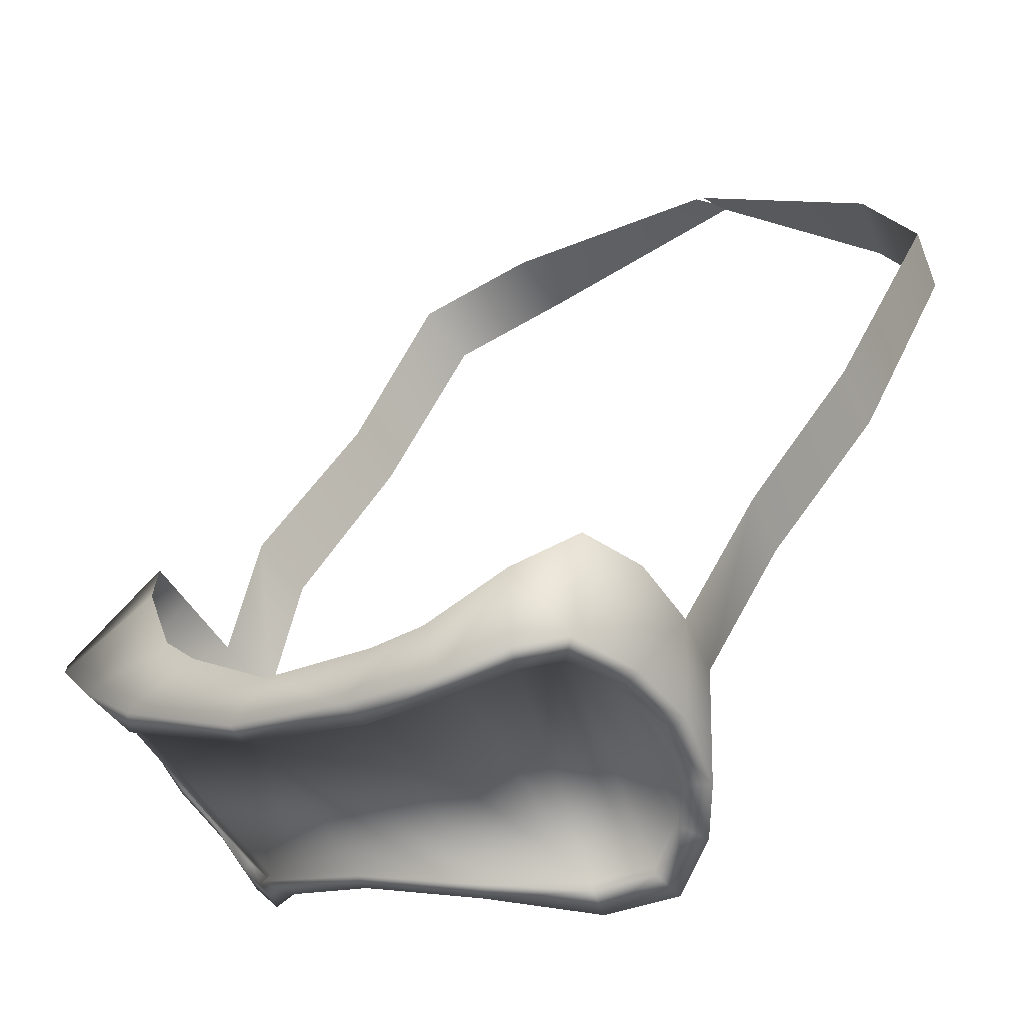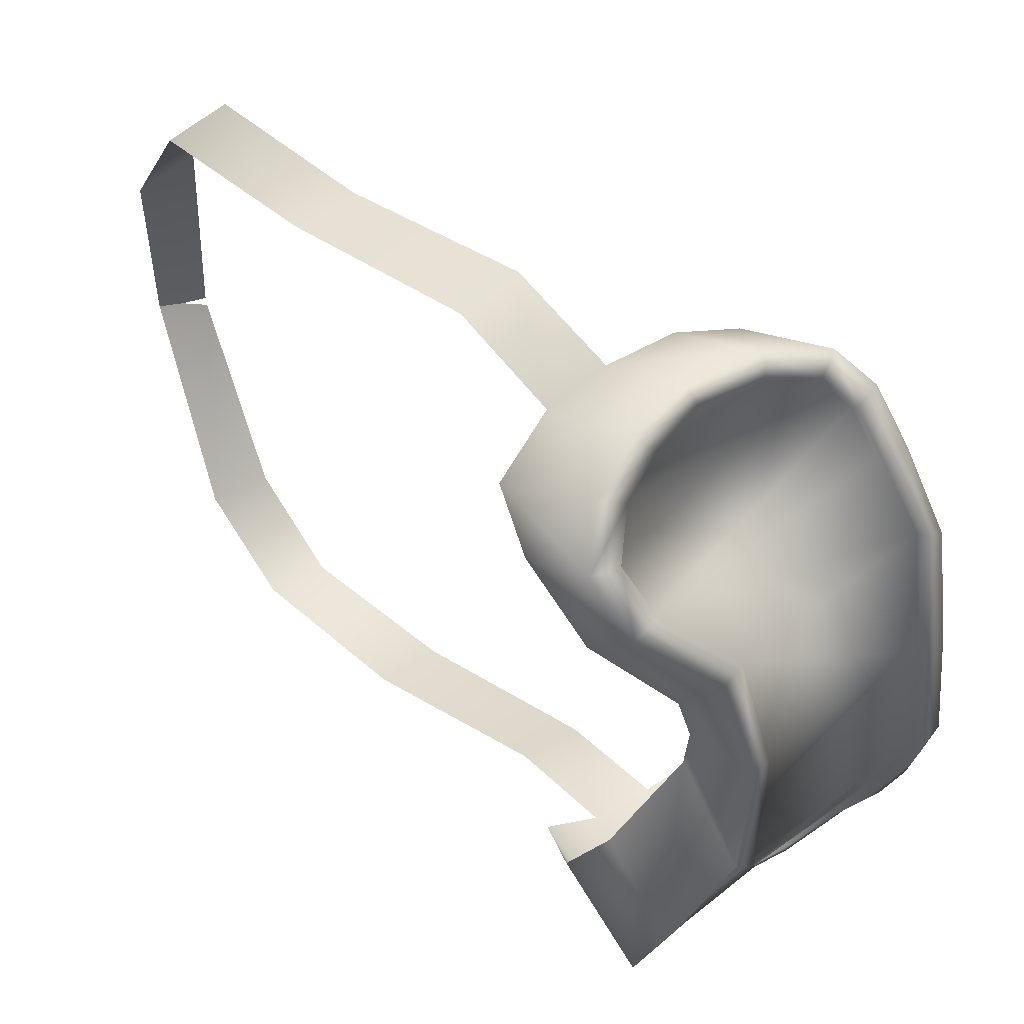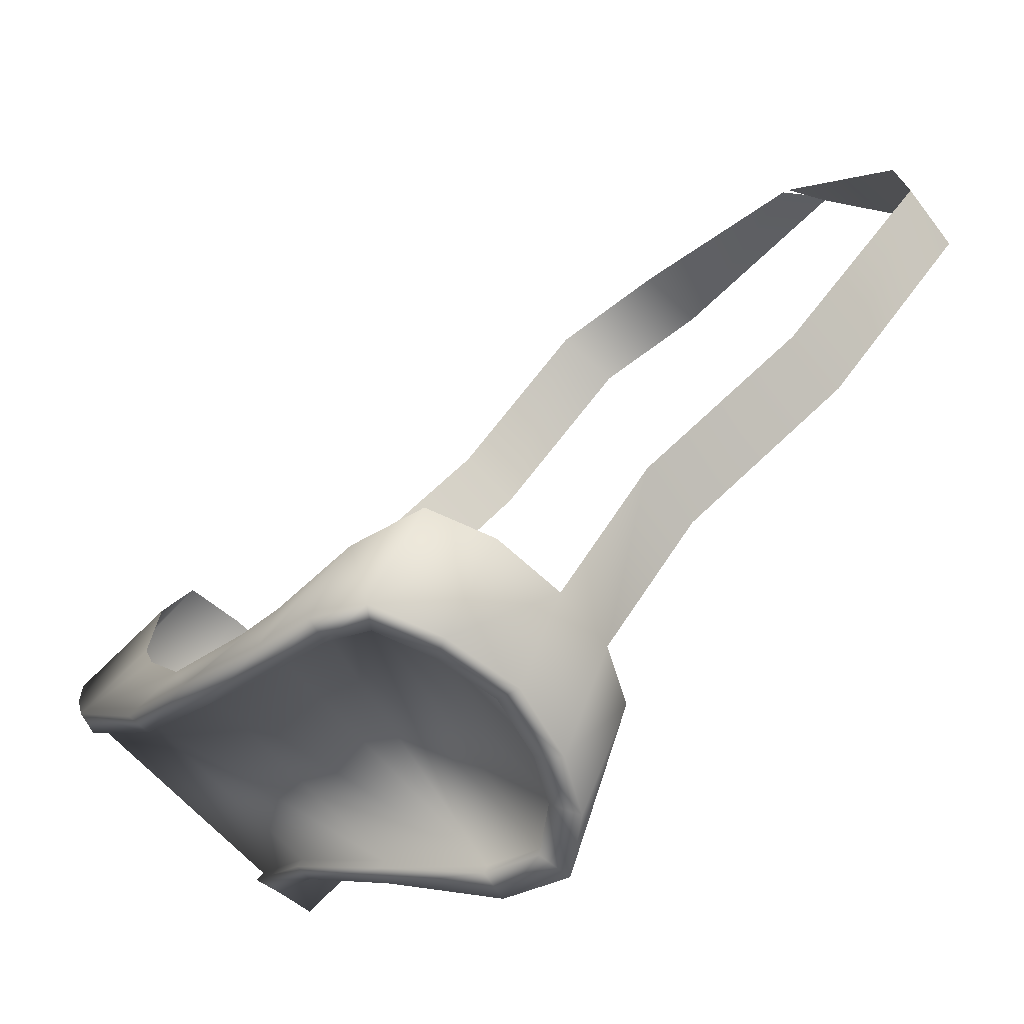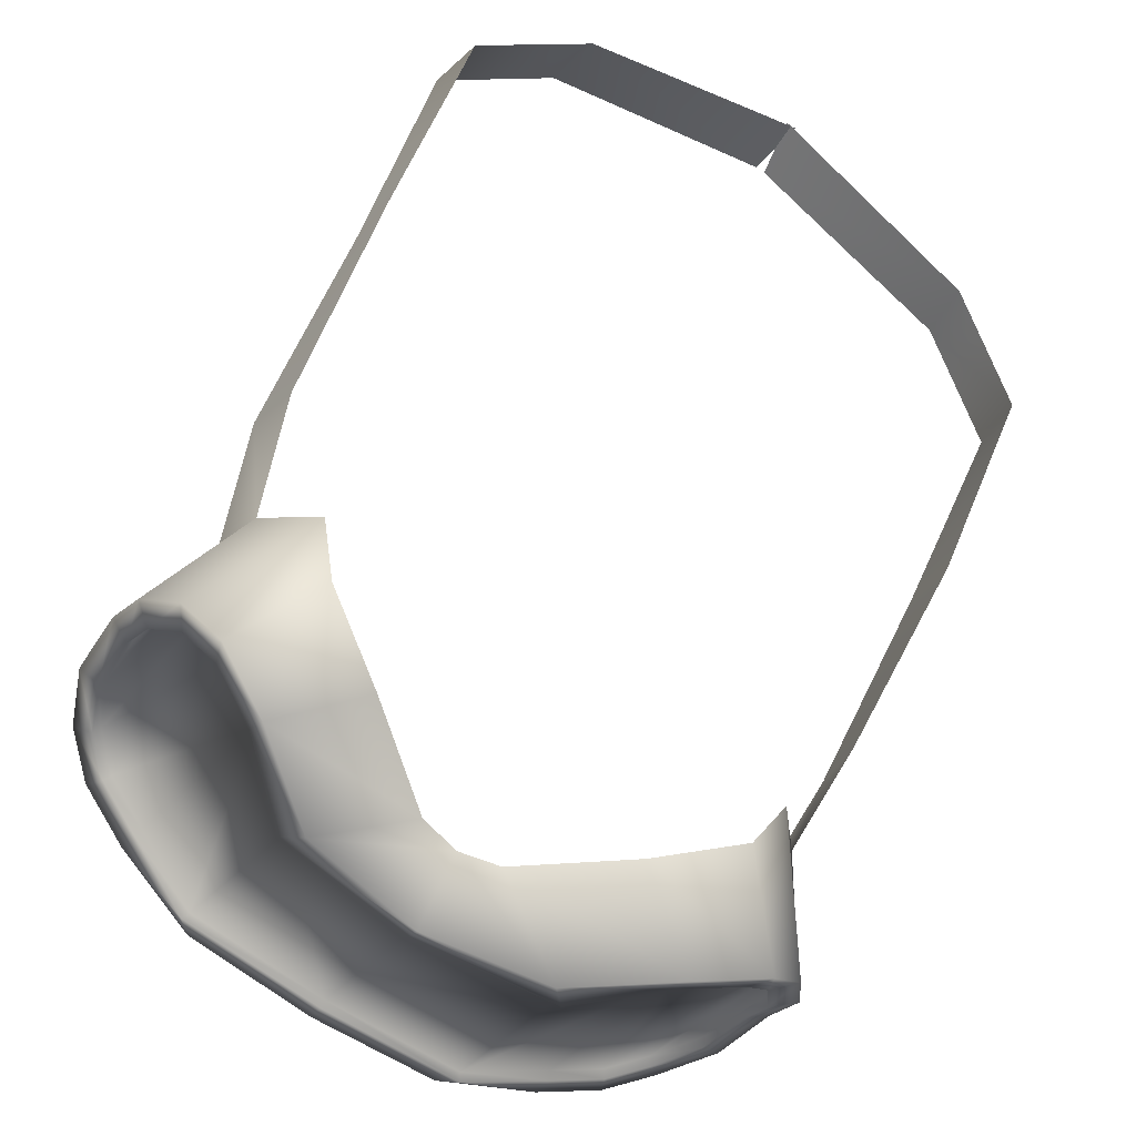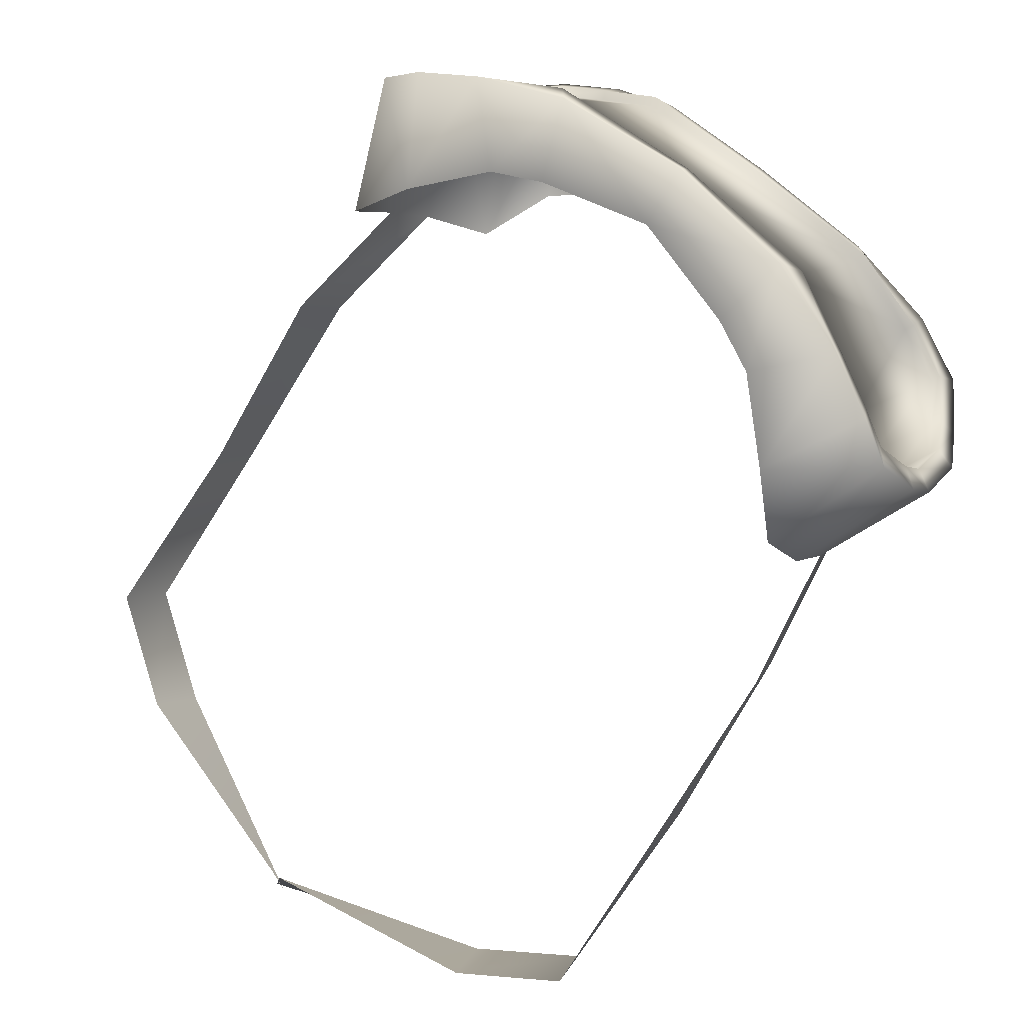
<metadata>
{"format":"obj","ext":"obj","renderer":"f3d","projection":"perspective","resolution":1024,"background":"white","views":[{"elev":-7.3,"azim":37.8,"up":"+Y"},{"elev":-47.8,"azim":-84.2,"up":"+Y"},{"elev":-10.9,"azim":60.3,"up":"+Y"},{"elev":-71.1,"azim":146.2,"up":"+Y"},{"elev":67.7,"azim":-138.2,"up":"+Z"}]}
</metadata>
<code>
v -0.05949 -1.05 3.035
v -0.3076 -1.169 2.988
v -0.1982 -1.066 2.92
v -0.1821 -1.146 3.097
v -0.3547 -0.8991 2.818
v -0.4988 -0.994 3.005
v -0.4199 -0.8307 2.889
v -0.4583 -1.065 2.954
v -0.4351 -0.7653 2.972
v -0.4988 -0.994 3.005
v -0.5079 -0.9088 3.077
v -0.4199 -0.8307 2.889
v -0.4351 -0.7653 2.972
v -0.5047 -0.8503 3.184
v -0.4307 -0.6997 3.068
v -0.5079 -0.9088 3.077
v 0 -1.053 3.048
v -0.1821 -1.146 3.097
v -0.05949 -1.05 3.035
v -0.000356 -1.133 3.133
v -0.1982 -1.066 2.92
v -0.3995 -1.142 2.938
v -0.3142 -1.007 2.849
v -0.3076 -1.169 2.988
v -0.3547 -0.8991 2.818
v -0.3995 -1.142 2.938
v -0.4583 -1.065 2.954
v -0.3142 -1.007 2.849
v 0 -0.8481 3.346
v -0.1952 -0.8924 3.414
v 0.000356 -0.9148 3.415
v -0.1649 -0.8133 3.318
v -0.4676 -0.8086 3.278
v -0.334 -0.709 3.237
v -0.3979 -0.6606 3.16
v -0.4127 -0.8241 3.333
v -0.4307 -0.6997 3.068
v -0.4676 -0.8086 3.278
v -0.3979 -0.6606 3.16
v -0.5047 -0.8503 3.184
v -0.334 -0.709 3.237
v -0.3288 -0.8581 3.37
v -0.2386 -0.786 3.298
v -0.4127 -0.8241 3.333
v -0.2386 -0.786 3.298
v -0.1952 -0.8924 3.414
v -0.1649 -0.8133 3.318
v -0.3288 -0.8581 3.37
v -0.3076 -1.169 2.988
v -0.387 -1.114 2.978
v -0.3995 -1.142 2.938
v -0.3111 -1.135 3.02
v -0.4583 -1.065 2.954
v -0.4689 -0.9911 3.033
v -0.4988 -0.994 3.005
v -0.4355 -1.049 2.991
v -0.3288 -0.8581 3.37
v -0.2185 -0.9173 3.385
v -0.1952 -0.8924 3.414
v -0.3287 -0.879 3.334
v -0.4127 -0.8241 3.333
v -0.3287 -0.879 3.334
v -0.3288 -0.8581 3.37
v -0.3978 -0.8509 3.304
v -0.5047 -0.8503 3.184
v -0.4431 -0.8382 3.259
v -0.4676 -0.8086 3.278
v -0.4737 -0.8726 3.182
v -0.4676 -0.8086 3.278
v -0.3978 -0.8509 3.304
v -0.4127 -0.8241 3.333
v -0.4431 -0.8382 3.259
v -0.1952 -0.8924 3.414
v 0.000294 -0.9358 3.386
v 0.000356 -0.9148 3.415
v -0.2185 -0.9173 3.385
v -0.3995 -1.142 2.938
v -0.4355 -1.049 2.991
v -0.4583 -1.065 2.954
v -0.387 -1.114 2.978
v -0.000356 -1.133 3.133
v -0.2077 -1.126 3.124
v -0.1821 -1.146 3.097
v -0.000293 -1.116 3.153
v -0.5079 -0.9088 3.077
v -0.4737 -0.8726 3.182
v -0.5047 -0.8503 3.184
v -0.4764 -0.9208 3.093
v -0.4988 -0.994 3.005
v -0.4764 -0.9208 3.093
v -0.5079 -0.9088 3.077
v -0.4689 -0.9911 3.033
v -0.1821 -1.146 3.097
v -0.3111 -1.135 3.02
v -0.3076 -1.169 2.988
v -0.2077 -1.126 3.124
v -0.2077 -1.126 3.124
v -0.3047 -1.125 3.012
v -0.3111 -1.135 3.02
v -0.2012 -1.116 3.116
v -0.4689 -0.9911 3.033
v -0.47 -0.9105 3.085
v -0.4764 -0.9208 3.093
v -0.4625 -0.9807 3.026
v -0.4764 -0.9208 3.093
v -0.4673 -0.8622 3.174
v -0.4737 -0.8726 3.182
v -0.47 -0.9105 3.085
v -0.4291 -1.039 2.983
v -0.4625 -0.9807 3.026
v -0.000293 -1.116 3.153
v -0.2012 -1.116 3.116
v -0.2077 -1.126 3.124
v -0.000293 -1.106 3.145
v 0.000294 -0.9254 3.378
v -0.000293 -1.106 3.145
v -0.2121 -0.907 3.377
v -0.2185 -0.9173 3.385
v 0.000294 -0.9254 3.378
v 0.000294 -0.9358 3.386
v -0.387 -1.114 2.978
v -0.4291 -1.039 2.983
v -0.4355 -1.049 2.991
v -0.3806 -1.103 2.97
v -0.3047 -1.125 3.012
v -0.3914 -0.8406 3.296
v -0.3223 -0.8687 3.326
v -0.4431 -0.8382 3.259
v -0.3978 -0.8509 3.304
v -0.4367 -0.8279 3.251
v -0.4737 -0.8726 3.182
v -0.4367 -0.8279 3.251
v -0.4431 -0.8382 3.259
v -0.4673 -0.8622 3.174
v -0.3978 -0.8509 3.304
v -0.3223 -0.8687 3.326
v -0.3287 -0.879 3.334
v -0.3914 -0.8406 3.296
v -0.3287 -0.879 3.334
v -0.2121 -0.907 3.377
v -0.2185 -0.9173 3.385
v -0.3223 -0.8687 3.326
v -0.3047 -1.125 3.012
v -0.3223 -0.8687 3.326
v -0.2012 -1.116 3.116
v -0.4355 -1.049 2.991
v -0.4625 -0.9807 3.026
v -0.4689 -0.9911 3.033
v -0.4291 -1.039 2.983
v -0.3111 -1.135 3.02
v -0.3806 -1.103 2.97
v -0.387 -1.114 2.978
v -0.3047 -1.125 3.012
v -0.4291 -1.039 2.983
v -0.4367 -0.8279 3.251
v -0.4673 -0.8622 3.174
v -0.47 -0.9105 3.085
v -0.4625 -0.9807 3.026
v -0.4673 -0.8622 3.174
v -0.3806 -1.103 2.97
v -0.4367 -0.8279 3.251
v -0.4291 -1.039 2.983
v -0.3914 -0.8406 3.296
v -0.4367 -0.8279 3.251
v 0.05949 -1.05 3.035
v 0.3076 -1.169 2.988
v 0.1821 -1.146 3.097
v 0.1982 -1.066 2.92
v 0.3547 -0.8991 2.818
v 0.4988 -0.994 3.005
v 0.4583 -1.065 2.954
v 0.4199 -0.8307 2.889
v 0.4351 -0.7653 2.972
v 0.4988 -0.994 3.005
v 0.4199 -0.8307 2.889
v 0.5079 -0.9088 3.077
v 0.4351 -0.7653 2.972
v 0.5047 -0.8503 3.184
v 0.5079 -0.9088 3.077
v 0.4307 -0.6997 3.068
v 0 -1.053 3.048
v 0.1821 -1.146 3.097
v -0.000356 -1.133 3.133
v 0.05949 -1.05 3.035
v 0.1982 -1.066 2.92
v 0.3995 -1.142 2.938
v 0.3076 -1.169 2.988
v 0.3142 -1.007 2.849
v 0.3547 -0.8991 2.818
v 0.3995 -1.142 2.938
v 0.3142 -1.007 2.849
v 0.4583 -1.065 2.954
v 0 -0.8481 3.346
v 0.1952 -0.8924 3.414
v 0.1649 -0.8133 3.318
v 0.000356 -0.9148 3.415
v 0.4676 -0.8086 3.278
v 0.334 -0.709 3.237
v 0.4127 -0.8241 3.333
v 0.3979 -0.6606 3.16
v 0.4307 -0.6997 3.068
v 0.4676 -0.8086 3.278
v 0.5047 -0.8503 3.184
v 0.3979 -0.6606 3.16
v 0.334 -0.709 3.237
v 0.3288 -0.8581 3.37
v 0.4127 -0.8241 3.333
v 0.2386 -0.786 3.298
v 0.2386 -0.786 3.298
v 0.1952 -0.8924 3.414
v 0.3288 -0.8581 3.37
v 0.1649 -0.8133 3.318
v 0.3076 -1.169 2.988
v 0.387 -1.114 2.978
v 0.3111 -1.135 3.02
v 0.3995 -1.142 2.938
v 0.4583 -1.065 2.954
v 0.4689 -0.9911 3.033
v 0.4355 -1.049 2.991
v 0.4988 -0.994 3.005
v 0.3288 -0.8581 3.37
v 0.2185 -0.9173 3.385
v 0.3287 -0.879 3.334
v 0.1952 -0.8924 3.414
v 0.4127 -0.8241 3.333
v 0.3287 -0.879 3.334
v 0.3978 -0.8509 3.304
v 0.3288 -0.8581 3.37
v 0.5047 -0.8503 3.184
v 0.4431 -0.8382 3.259
v 0.4737 -0.8726 3.182
v 0.4676 -0.8086 3.278
v 0.4676 -0.8086 3.278
v 0.3978 -0.8509 3.304
v 0.4431 -0.8382 3.259
v 0.4127 -0.8241 3.333
v 0.1952 -0.8924 3.414
v 0.000294 -0.9358 3.386
v 0.2185 -0.9173 3.385
v 0.000356 -0.9148 3.415
v 0.3995 -1.142 2.938
v 0.4355 -1.049 2.991
v 0.387 -1.114 2.978
v 0.4583 -1.065 2.954
v -0.000356 -1.133 3.133
v 0.2077 -1.126 3.124
v -0.000293 -1.116 3.153
v 0.1821 -1.146 3.097
v 0.5079 -0.9088 3.077
v 0.4737 -0.8726 3.182
v 0.4764 -0.9208 3.093
v 0.5047 -0.8503 3.184
v 0.4988 -0.994 3.005
v 0.4764 -0.9208 3.093
v 0.4689 -0.9911 3.033
v 0.5079 -0.9088 3.077
v 0.1821 -1.146 3.097
v 0.3111 -1.135 3.02
v 0.2077 -1.126 3.124
v 0.3076 -1.169 2.988
v 0.2077 -1.126 3.124
v 0.3047 -1.125 3.012
v 0.2012 -1.116 3.116
v 0.3111 -1.135 3.02
v 0.4689 -0.9911 3.033
v 0.47 -0.9105 3.085
v 0.4625 -0.9807 3.026
v 0.4764 -0.9208 3.093
v 0.4764 -0.9208 3.093
v 0.4673 -0.8622 3.174
v 0.47 -0.9105 3.085
v 0.4737 -0.8726 3.182
v 0.4291 -1.039 2.983
v 0.4625 -0.9807 3.026
v -0.000293 -1.116 3.153
v 0.2012 -1.116 3.116
v -0.000293 -1.106 3.145
v 0.2077 -1.126 3.124
v 0.000294 -0.9254 3.378
v 0.2121 -0.907 3.377
v -0.000293 -1.106 3.145
v 0.2185 -0.9173 3.385
v 0.000294 -0.9254 3.378
v 0.000294 -0.9358 3.386
v 0.387 -1.114 2.978
v 0.4291 -1.039 2.983
v 0.3806 -1.103 2.97
v 0.4355 -1.049 2.991
v 0.3047 -1.125 3.012
v 0.3914 -0.8406 3.296
v 0.3223 -0.8687 3.326
v 0.4431 -0.8382 3.259
v 0.4367 -0.8279 3.251
v 0.3978 -0.8509 3.304
v 0.4737 -0.8726 3.182
v 0.4367 -0.8279 3.251
v 0.4673 -0.8622 3.174
v 0.4431 -0.8382 3.259
v 0.3978 -0.8509 3.304
v 0.3223 -0.8687 3.326
v 0.3914 -0.8406 3.296
v 0.3287 -0.879 3.334
v 0.3287 -0.879 3.334
v 0.2121 -0.907 3.377
v 0.3223 -0.8687 3.326
v 0.2185 -0.9173 3.385
v 0.3047 -1.125 3.012
v 0.2012 -1.116 3.116
v 0.3223 -0.8687 3.326
v 0.4355 -1.049 2.991
v 0.4625 -0.9807 3.026
v 0.4291 -1.039 2.983
v 0.4689 -0.9911 3.033
v 0.3111 -1.135 3.02
v 0.3806 -1.103 2.97
v 0.3047 -1.125 3.012
v 0.387 -1.114 2.978
v 0.4291 -1.039 2.983
v 0.4673 -0.8622 3.174
v 0.4367 -0.8279 3.251
v 0.47 -0.9105 3.085
v 0.4673 -0.8622 3.174
v 0.4625 -0.9807 3.026
v 0.3806 -1.103 2.97
v 0.4367 -0.8279 3.251
v 0.3914 -0.8406 3.296
v 0.4291 -1.039 2.983
v 0.4367 -0.8279 3.251
v -0.4199 -0.8307 2.889
v -0.474 -0.5895 2.856
v -0.4588 -0.6549 2.773
v -0.4351 -0.7653 2.972
v -0.4588 -0.6549 2.773
v -0.4828 -0.3736 2.613
v -0.4773 -0.439 2.53
v -0.474 -0.5895 2.856
v -0.4773 -0.439 2.53
v -0.4971 -0.1255 2.402
v -0.4818 -0.1909 2.319
v -0.4828 -0.3736 2.613
v -0.4818 -0.1909 2.319
v -0.3495 -0.03609 2.316
v -0.3343 -0.1015 2.233
v -0.4971 -0.1255 2.402
v -0.3343 -0.1015 2.233
v -0.00761 0.0374 2.266
v 0.007609 0.0374 2.183
v -0.3495 -0.03609 2.316
v 0.4199 -0.8307 2.889
v 0.474 -0.5895 2.856
v 0.4351 -0.7653 2.972
v 0.4588 -0.6549 2.773
v 0.4588 -0.6549 2.773
v 0.4828 -0.3736 2.613
v 0.474 -0.5895 2.856
v 0.4773 -0.439 2.53
v 0.4773 -0.439 2.53
v 0.4971 -0.1255 2.402
v 0.4828 -0.3736 2.613
v 0.4818 -0.1909 2.319
v 0.4818 -0.1909 2.319
v 0.3495 -0.03609 2.316
v 0.4971 -0.1255 2.402
v 0.3343 -0.1015 2.233
v 0.3343 -0.1015 2.233
v 0.00761 0.0374 2.266
v 0.3495 -0.03609 2.316
v -0.007609 0.0374 2.183
o lab_goggles
f 1 2 3
f 1 4 2
f 5 6 7
f 5 8 6
f 9 10 11
f 9 12 10
f 13 14 15
f 13 16 14
f 17 18 19
f 17 20 18
f 21 22 23
f 21 24 22
f 25 26 27
f 25 28 26
f 29 30 31
f 29 32 30
f 33 34 35
f 33 36 34
f 37 38 39
f 37 40 38
f 41 42 43
f 41 44 42
f 45 46 47
f 45 48 46
f 49 50 51
f 49 52 50
f 53 54 55
f 53 56 54
f 57 58 59
f 57 60 58
f 61 62 63
f 61 64 62
f 65 66 67
f 65 68 66
f 69 70 71
f 69 72 70
f 73 74 75
f 73 76 74
f 77 78 79
f 77 80 78
f 81 82 83
f 81 84 82
f 85 86 87
f 85 88 86
f 89 90 91
f 89 92 90
f 93 94 95
f 93 96 94
f 97 98 99
f 97 100 98
f 101 102 103
f 101 104 102
f 105 106 107
f 105 108 106
f 109 106 110
f 111 112 113
f 111 114 112
f 115 112 116
f 115 117 112
f 118 117 119
f 118 119 120
f 121 122 123
f 121 124 122
f 125 126 124
f 125 127 126
f 128 126 129
f 128 130 126
f 131 132 133
f 131 134 132
f 135 136 137
f 135 138 136
f 139 140 141
f 139 142 140
f 143 140 144
f 143 145 140
f 146 147 148
f 146 149 147
f 150 151 152
f 150 153 151
f 154 155 156
f 157 158 159
f 160 161 162
f 160 163 164
f 165 166 167
f 165 168 166
f 169 170 171
f 169 172 170
f 173 174 175
f 173 176 174
f 177 178 179
f 177 180 178
f 181 182 183
f 181 184 182
f 185 186 187
f 185 188 186
f 189 190 191
f 189 192 190
f 193 194 195
f 193 196 194
f 197 198 199
f 197 200 198
f 201 202 203
f 201 204 202
f 205 206 207
f 205 208 206
f 209 210 211
f 209 212 210
f 213 214 215
f 213 216 214
f 217 218 219
f 217 220 218
f 221 222 223
f 221 224 222
f 225 226 227
f 225 228 226
f 229 230 231
f 229 232 230
f 233 234 235
f 233 236 234
f 237 238 239
f 237 240 238
f 241 242 243
f 241 244 242
f 245 246 247
f 245 248 246
f 249 250 251
f 249 252 250
f 253 254 255
f 253 256 254
f 257 258 259
f 257 260 258
f 261 262 263
f 261 264 262
f 265 266 267
f 265 268 266
f 269 270 271
f 269 272 270
f 273 274 270
f 275 276 277
f 275 278 276
f 279 276 280
f 279 281 276
f 282 283 280
f 282 284 283
f 285 286 287
f 285 288 286
f 289 287 290
f 289 290 291
f 292 290 293
f 292 294 290
f 295 296 297
f 295 298 296
f 299 300 301
f 299 302 300
f 303 304 305
f 303 306 304
f 307 304 308
f 307 309 304
f 310 311 312
f 310 313 311
f 314 315 316
f 314 317 315
f 318 319 320
f 321 322 323
f 324 325 326
f 324 327 328
f 329 330 331
f 329 332 330
f 333 334 335
f 333 336 334
f 337 338 339
f 337 340 338
f 341 342 343
f 341 344 342
f 345 346 347
f 345 348 346
f 349 350 351
f 349 352 350
f 353 354 355
f 353 356 354
f 357 358 359
f 357 360 358
f 361 362 363
f 361 364 362
f 365 366 367
f 365 368 366

</code>
